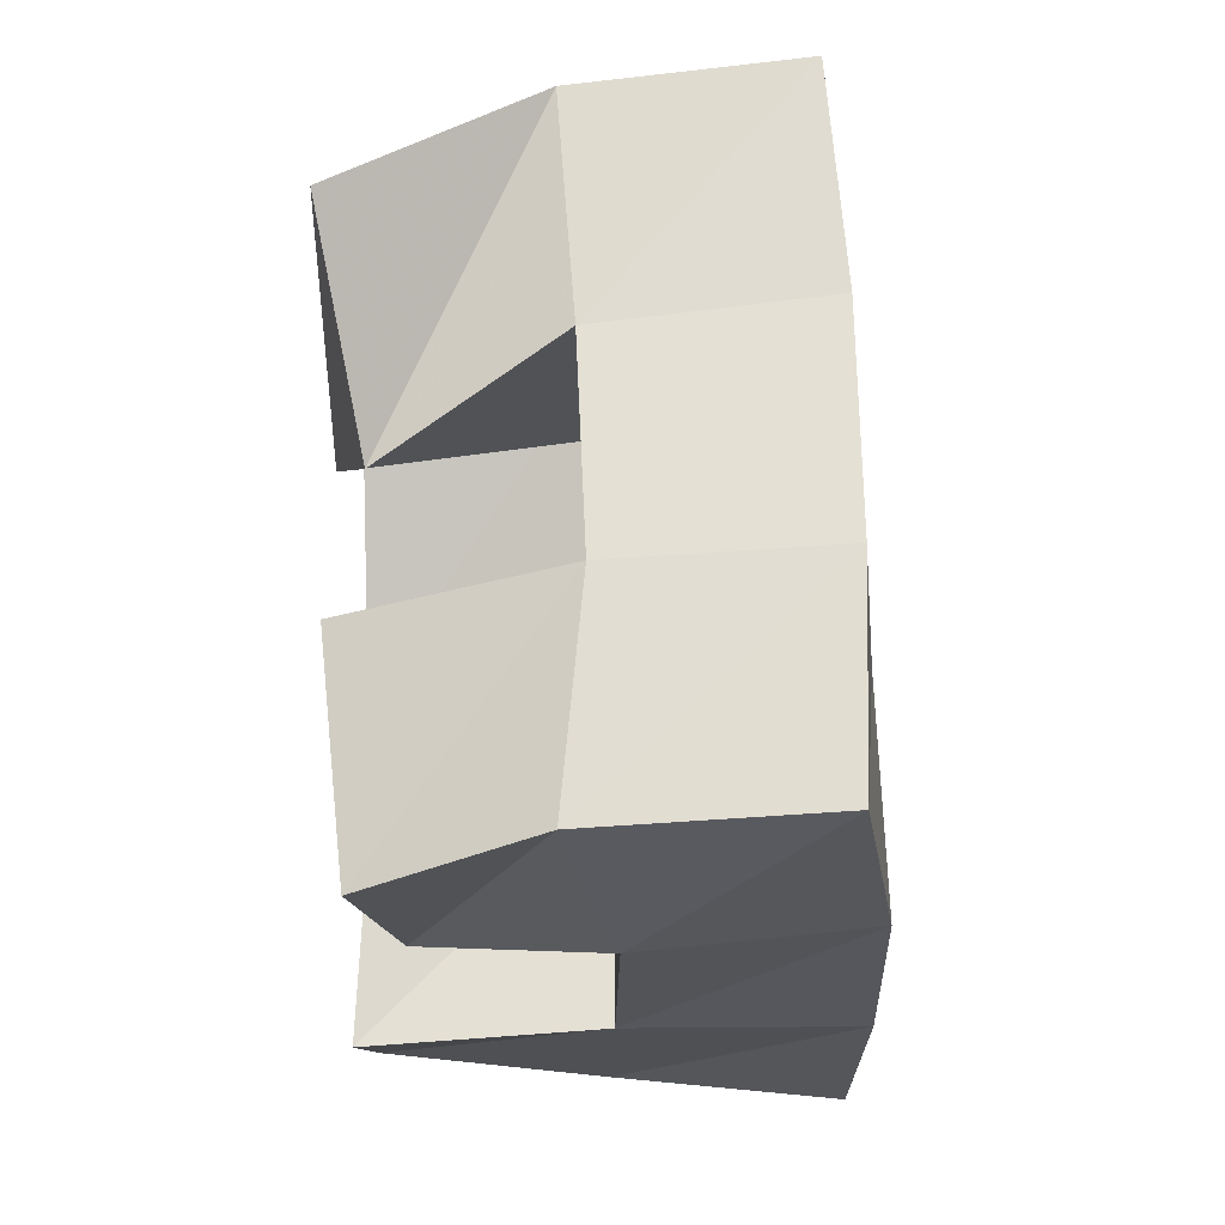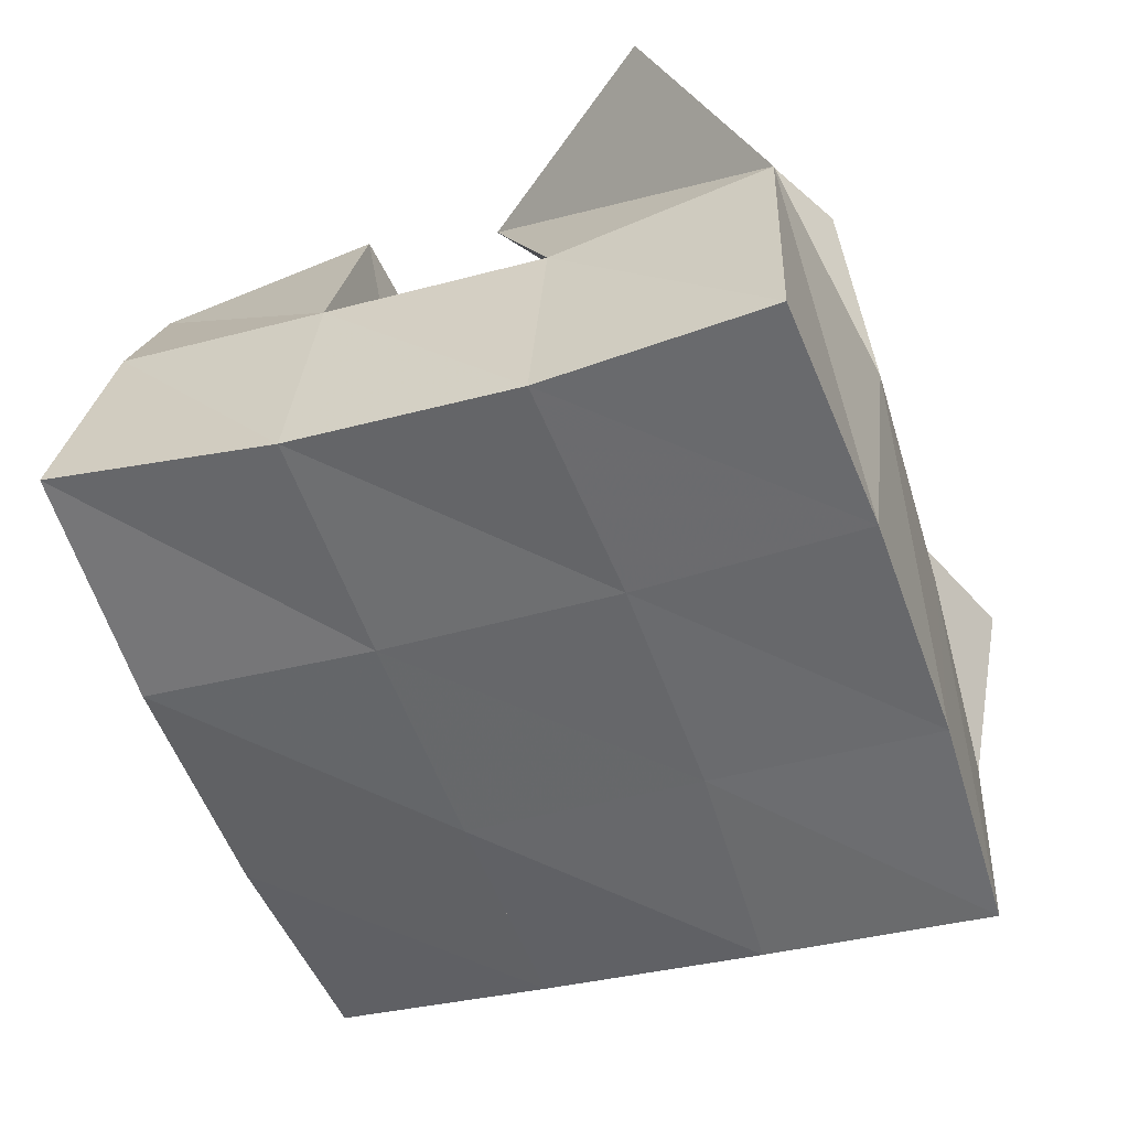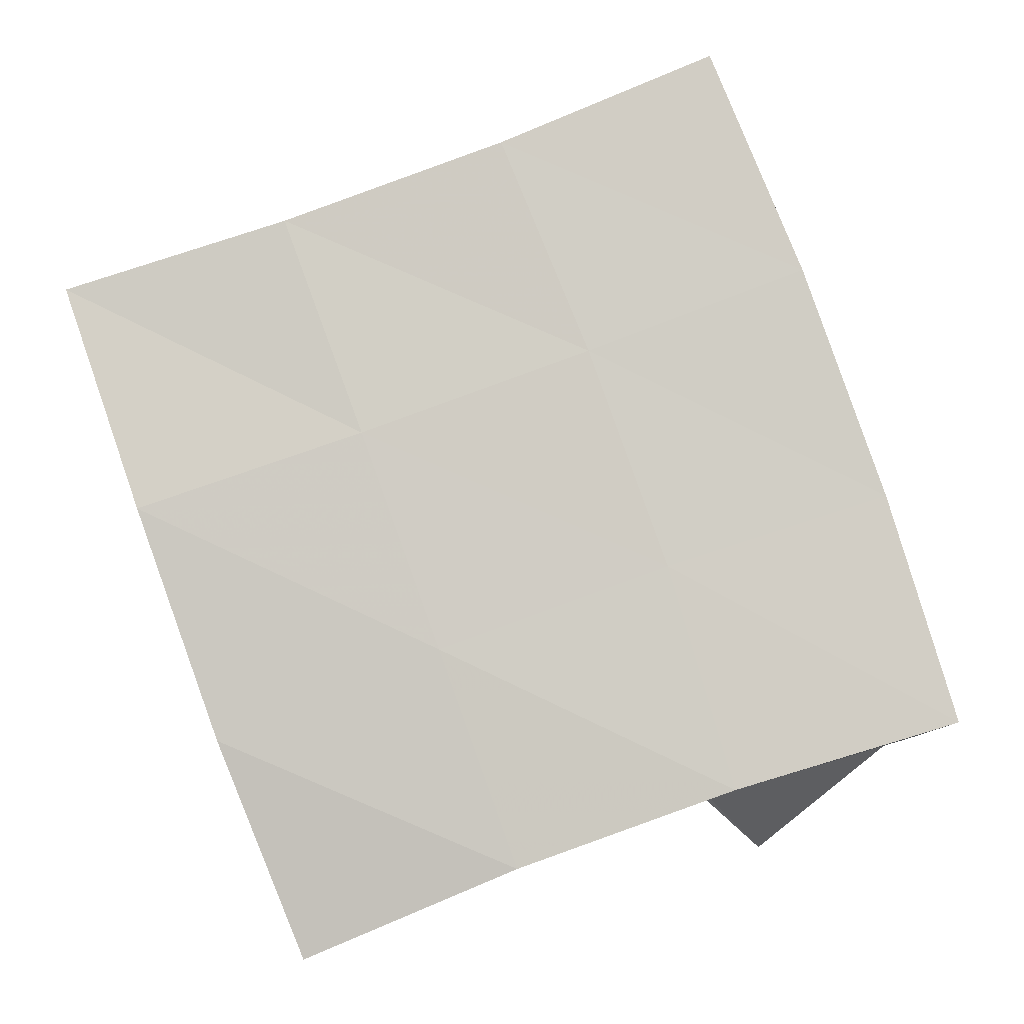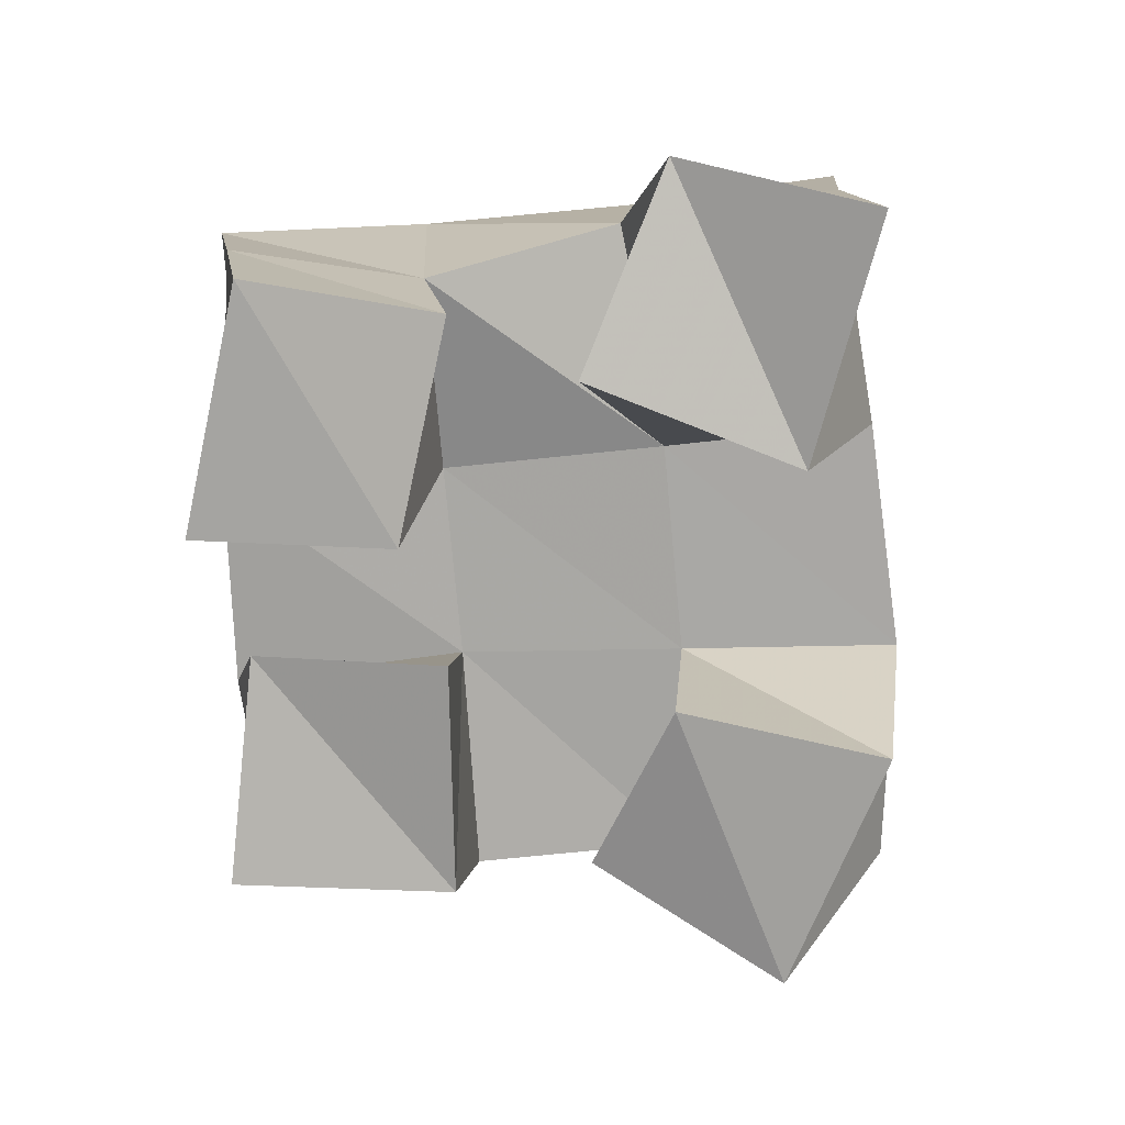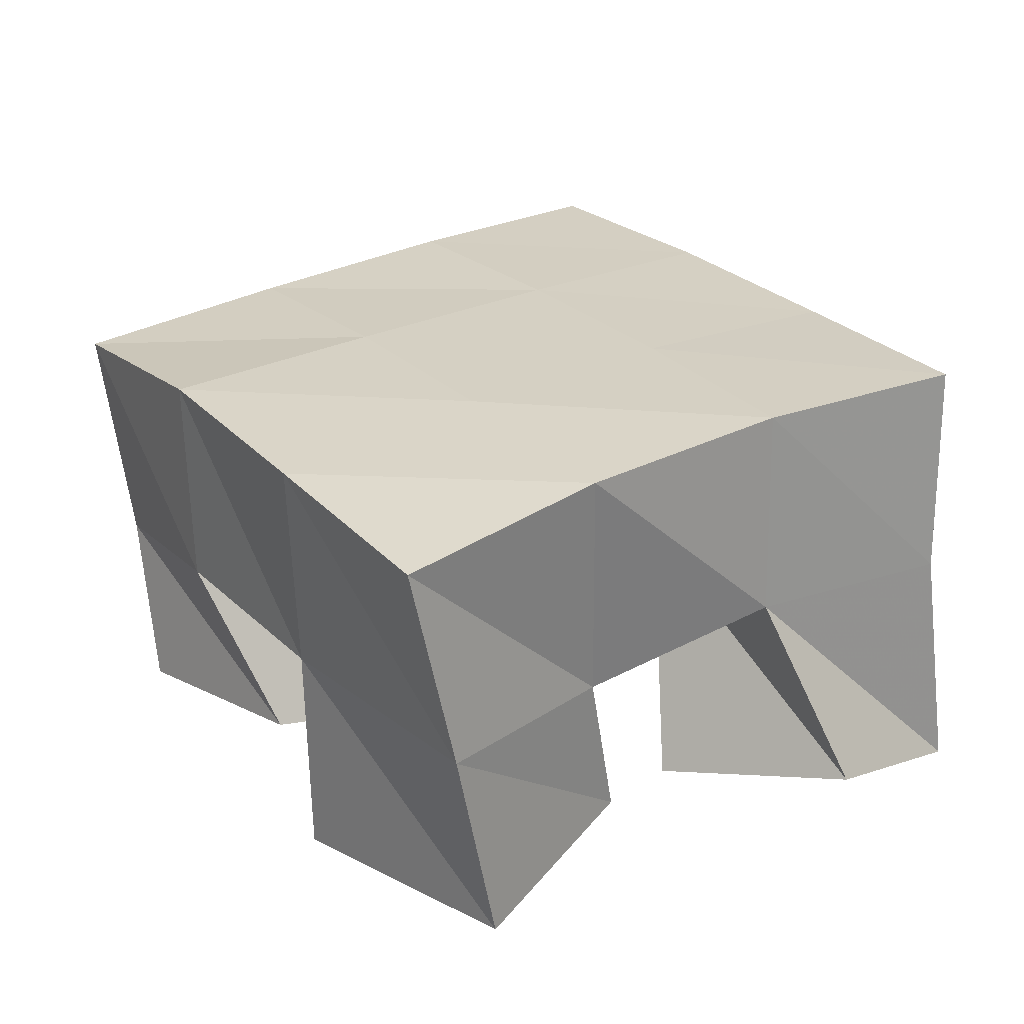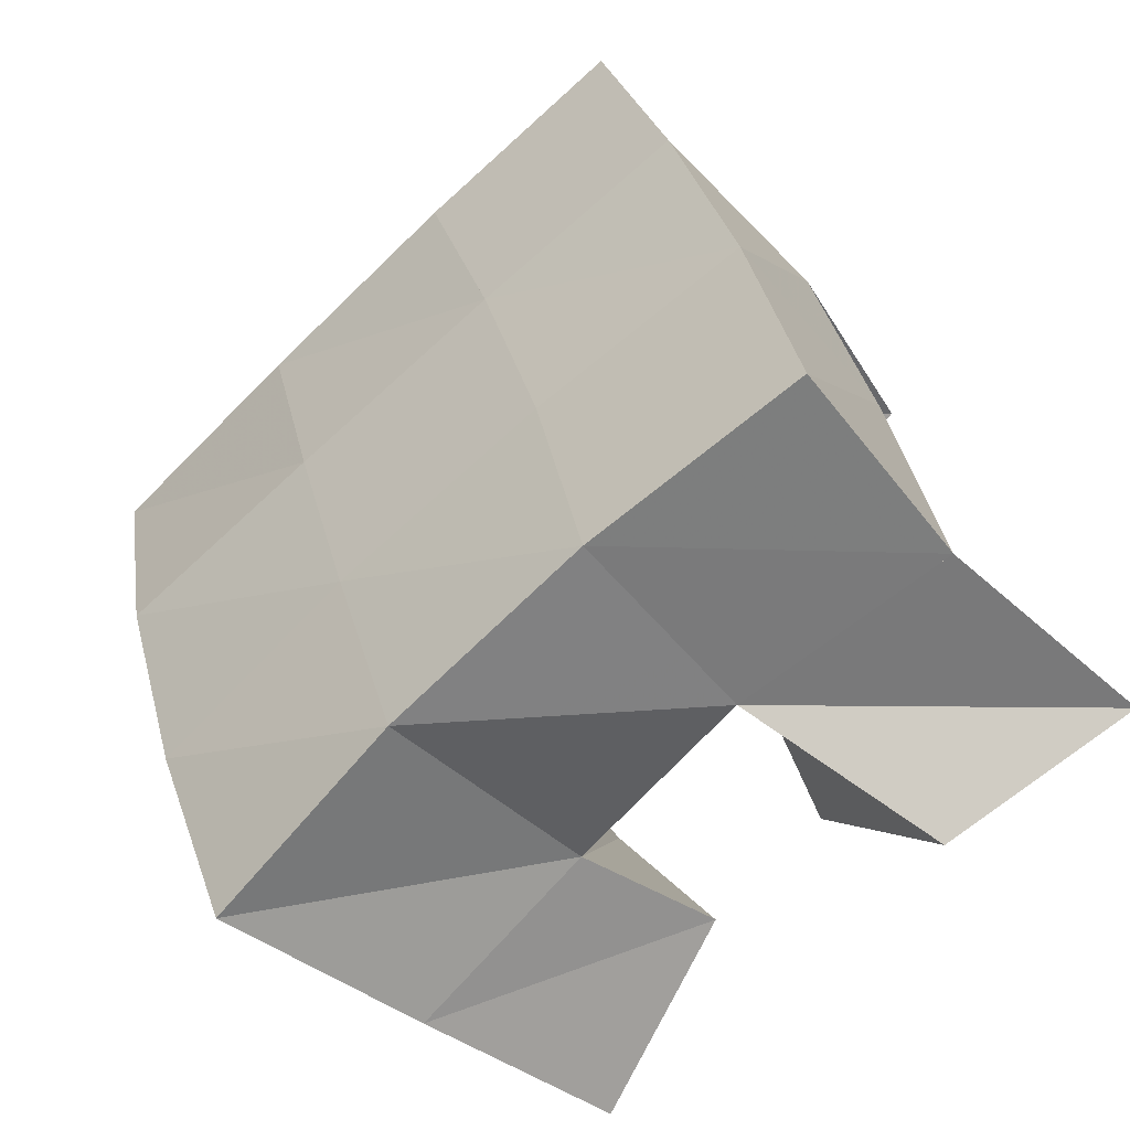
<metadata>
{"format":"obj","ext":"obj","renderer":"f3d","projection":"perspective","resolution":1024,"background":"white","views":[{"elev":43.1,"azim":87.5,"up":"+Z"},{"elev":40.9,"azim":-175.9,"up":"+Z"},{"elev":-1.9,"azim":178.2,"up":"+Z"},{"elev":-71.6,"azim":-155.1,"up":"+Y"},{"elev":30.2,"azim":166.2,"up":"+Y"},{"elev":-43.2,"azim":-141.6,"up":"+Z"}]}
</metadata>
<code>
v 2.579 0.1 -0.1519
v 2.585 0.155 -0.1483
v 2.615 0.1161 -0.1774
v 2.632 0.1579 -0.1614
v 2.615 0.1024 -0.1072
v 2.599 0.1511 -0.0964
v 2.651 0.1017 -0.1451
v 2.644 0.1507 -0.1117
v 2.702 0.1 -0.1004
v 2.708 0.1514 -0.08553
v 2.743 0.1119 -0.1169
v 2.759 0.1505 -0.1016
v 2.724 0.1 -0.05166
v 2.727 0.146 -0.03721
v 2.769 0.1033 -0.07287
v 2.771 0.1396 -0.05652
v 2.624 0.1001 -0.04041
v 2.615 0.1482 -0.04543
v 2.662 0.1 -0.0703
v 2.66 0.1479 -0.06585
v 2.667 0.1 -0.000481
v 2.638 0.1441 8e-05
v 2.695 0.1077 -0.04216
v 2.681 0.1459 -0.02177
v 2.671 0.1123 -0.1675
v 2.677 0.1484 -0.1703
v 2.706 0.1022 -0.1943
v 2.714 0.1505 -0.1943
v 2.701 0.1039 -0.1275
v 2.693 0.1549 -0.1272
v 2.74 0.1 -0.1492
v 2.74 0.1504 -0.1458
v 2.584 0.2035 -0.142
v 2.632 0.2053 -0.1562
v 2.598 0.1994 -0.09336
v 2.646 0.2018 -0.1086
v 2.616 0.1965 -0.04408
v 2.662 0.1985 -0.06207
v 2.635 0.193 0.003423
v 2.681 0.1949 -0.01626
v 2.678 0.2038 -0.1729
v 2.695 0.2023 -0.1264
v 2.711 0.199 -0.07991
v 2.728 0.1935 -0.03345
v 2.723 0.1989 -0.1925
v 2.742 0.2 -0.1459
v 2.759 0.1983 -0.09627
v 2.776 0.1896 -0.04817
f 1 2 4
f 3 1 4
f 2 6 8
f 4 2 8
f 6 5 7
f 8 6 7
f 5 1 3
f 7 5 3
f 8 7 3
f 4 8 3
f 2 1 5
f 6 2 5
f 9 10 12
f 11 9 12
f 10 14 16
f 12 10 16
f 14 13 15
f 16 14 15
f 13 9 11
f 15 13 11
f 16 15 11
f 12 16 11
f 10 9 13
f 14 10 13
f 17 18 20
f 19 17 20
f 18 22 24
f 20 18 24
f 22 21 23
f 24 22 23
f 21 17 19
f 23 21 19
f 24 23 19
f 20 24 19
f 18 17 21
f 22 18 21
f 25 26 28
f 27 25 28
f 26 30 32
f 28 26 32
f 30 29 31
f 32 30 31
f 29 25 27
f 31 29 27
f 32 31 27
f 28 32 27
f 26 25 29
f 30 26 29
f 2 33 34
f 4 2 34
f 33 35 36
f 34 33 36
f 35 6 8
f 36 35 8
f 6 2 4
f 8 6 4
f 36 8 4
f 34 36 4
f 33 2 6
f 35 33 6
f 6 35 36
f 8 6 36
f 35 37 38
f 36 35 38
f 37 18 20
f 38 37 20
f 18 6 8
f 20 18 8
f 38 20 8
f 36 38 8
f 35 6 18
f 37 35 18
f 18 37 38
f 20 18 38
f 37 39 40
f 38 37 40
f 39 22 24
f 40 39 24
f 22 18 20
f 24 22 20
f 40 24 20
f 38 40 20
f 37 18 22
f 39 37 22
f 4 34 41
f 26 4 41
f 34 36 42
f 41 34 42
f 36 8 30
f 42 36 30
f 8 4 26
f 30 8 26
f 42 30 26
f 41 42 26
f 34 4 8
f 36 34 8
f 8 36 42
f 30 8 42
f 36 38 43
f 42 36 43
f 38 20 10
f 43 38 10
f 20 8 30
f 10 20 30
f 43 10 30
f 42 43 30
f 36 8 20
f 38 36 20
f 20 38 43
f 10 20 43
f 38 40 44
f 43 38 44
f 40 24 14
f 44 40 14
f 24 20 10
f 14 24 10
f 44 14 10
f 43 44 10
f 38 20 24
f 40 38 24
f 26 41 45
f 28 26 45
f 41 42 46
f 45 41 46
f 42 30 32
f 46 42 32
f 30 26 28
f 32 30 28
f 46 32 28
f 45 46 28
f 41 26 30
f 42 41 30
f 30 42 46
f 32 30 46
f 42 43 47
f 46 42 47
f 43 10 12
f 47 43 12
f 10 30 32
f 12 10 32
f 47 12 32
f 46 47 32
f 42 30 10
f 43 42 10
f 10 43 47
f 12 10 47
f 43 44 48
f 47 43 48
f 44 14 16
f 48 44 16
f 14 10 12
f 16 14 12
f 48 16 12
f 47 48 12
f 43 10 14
f 44 43 14

</code>
